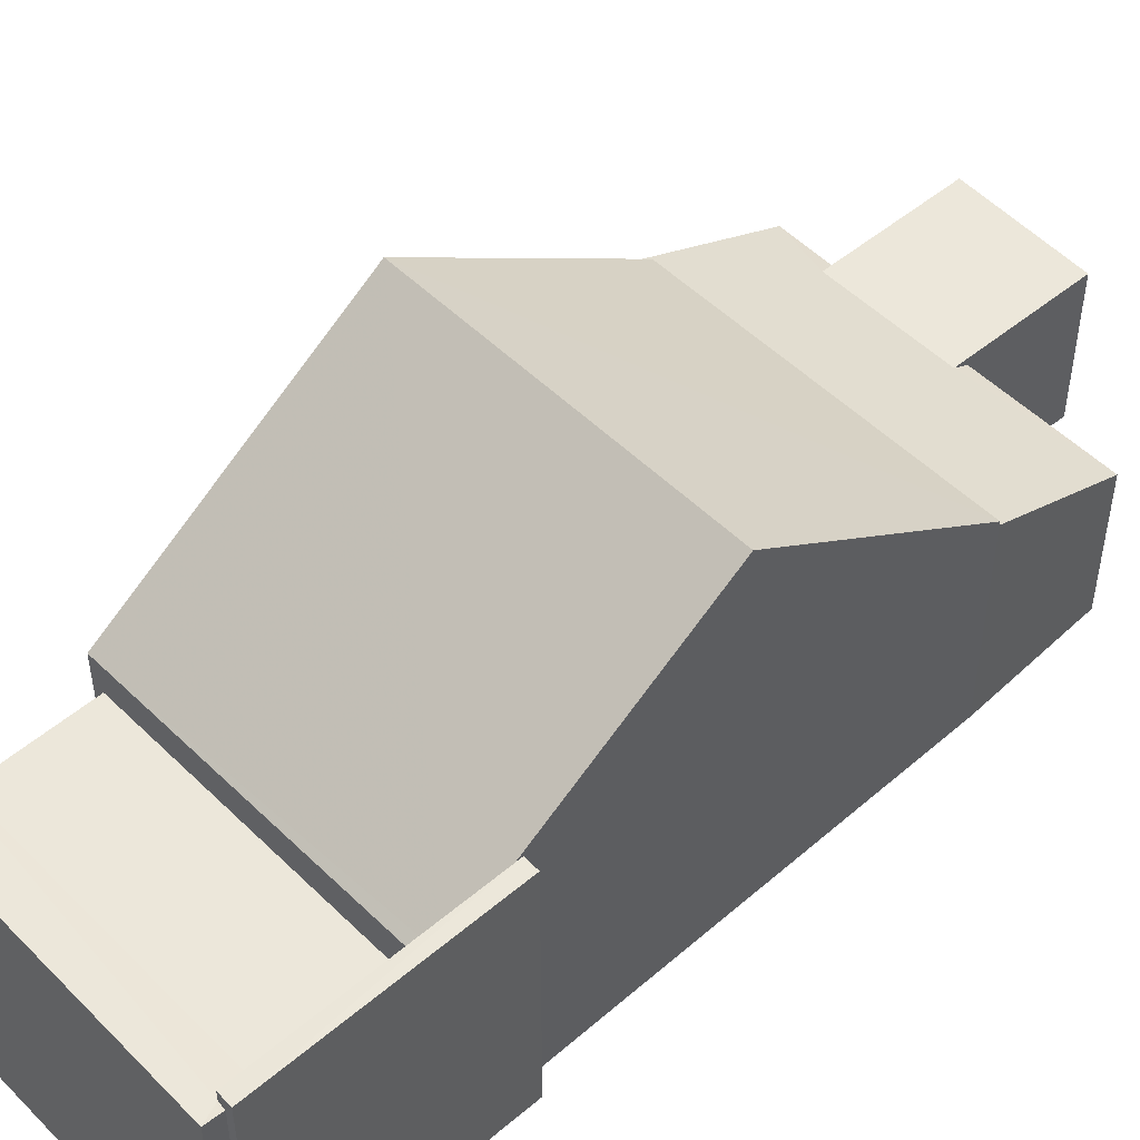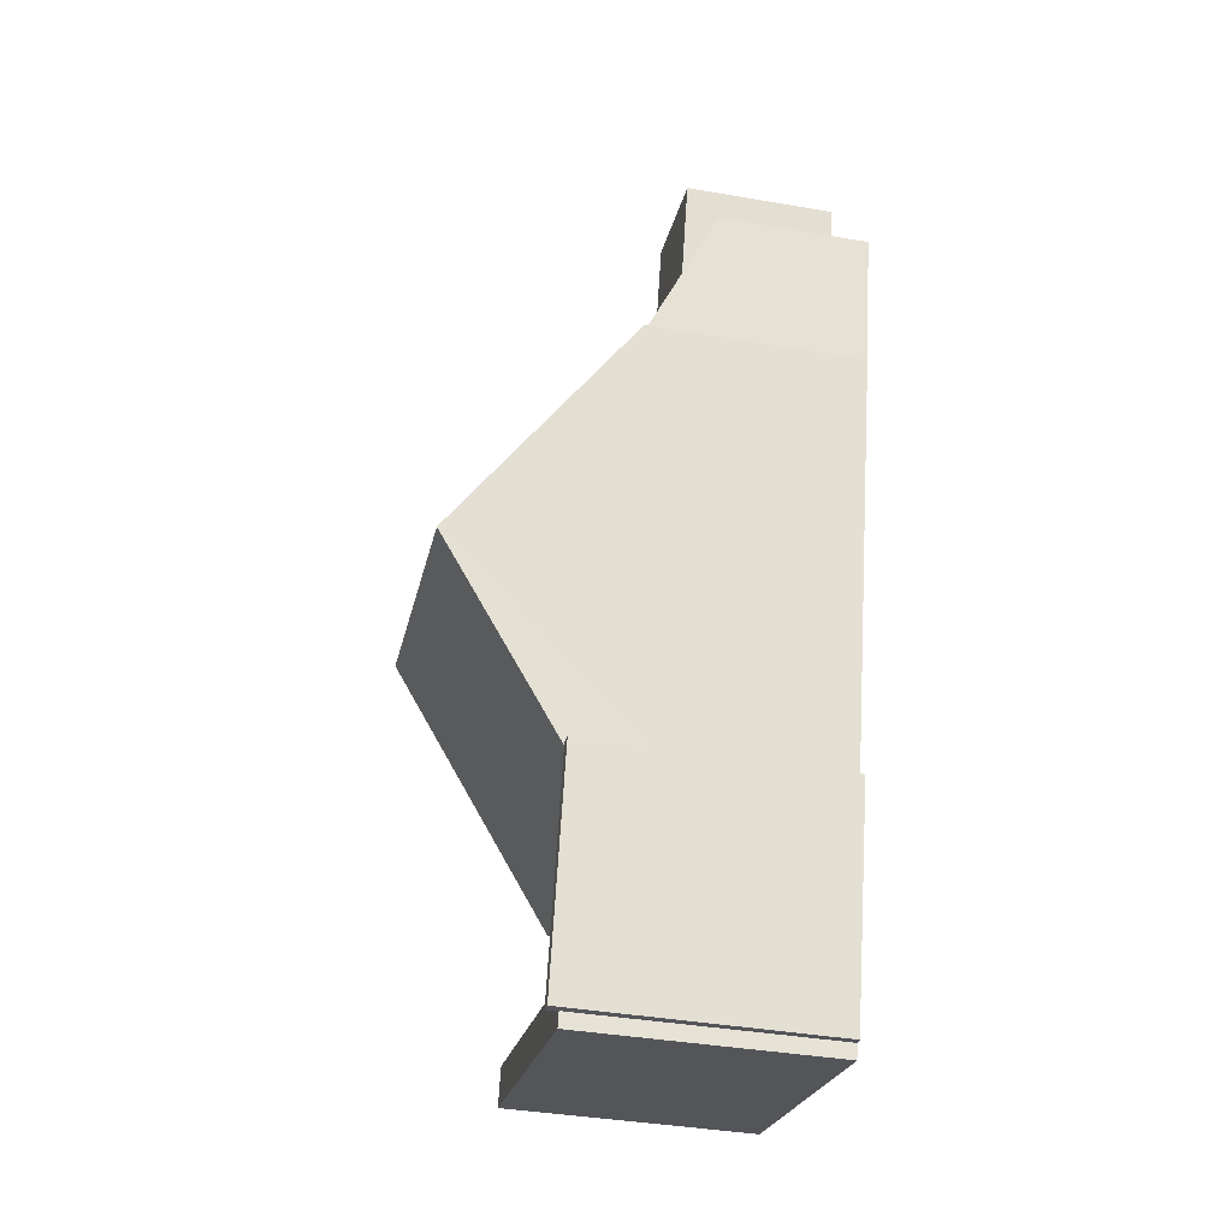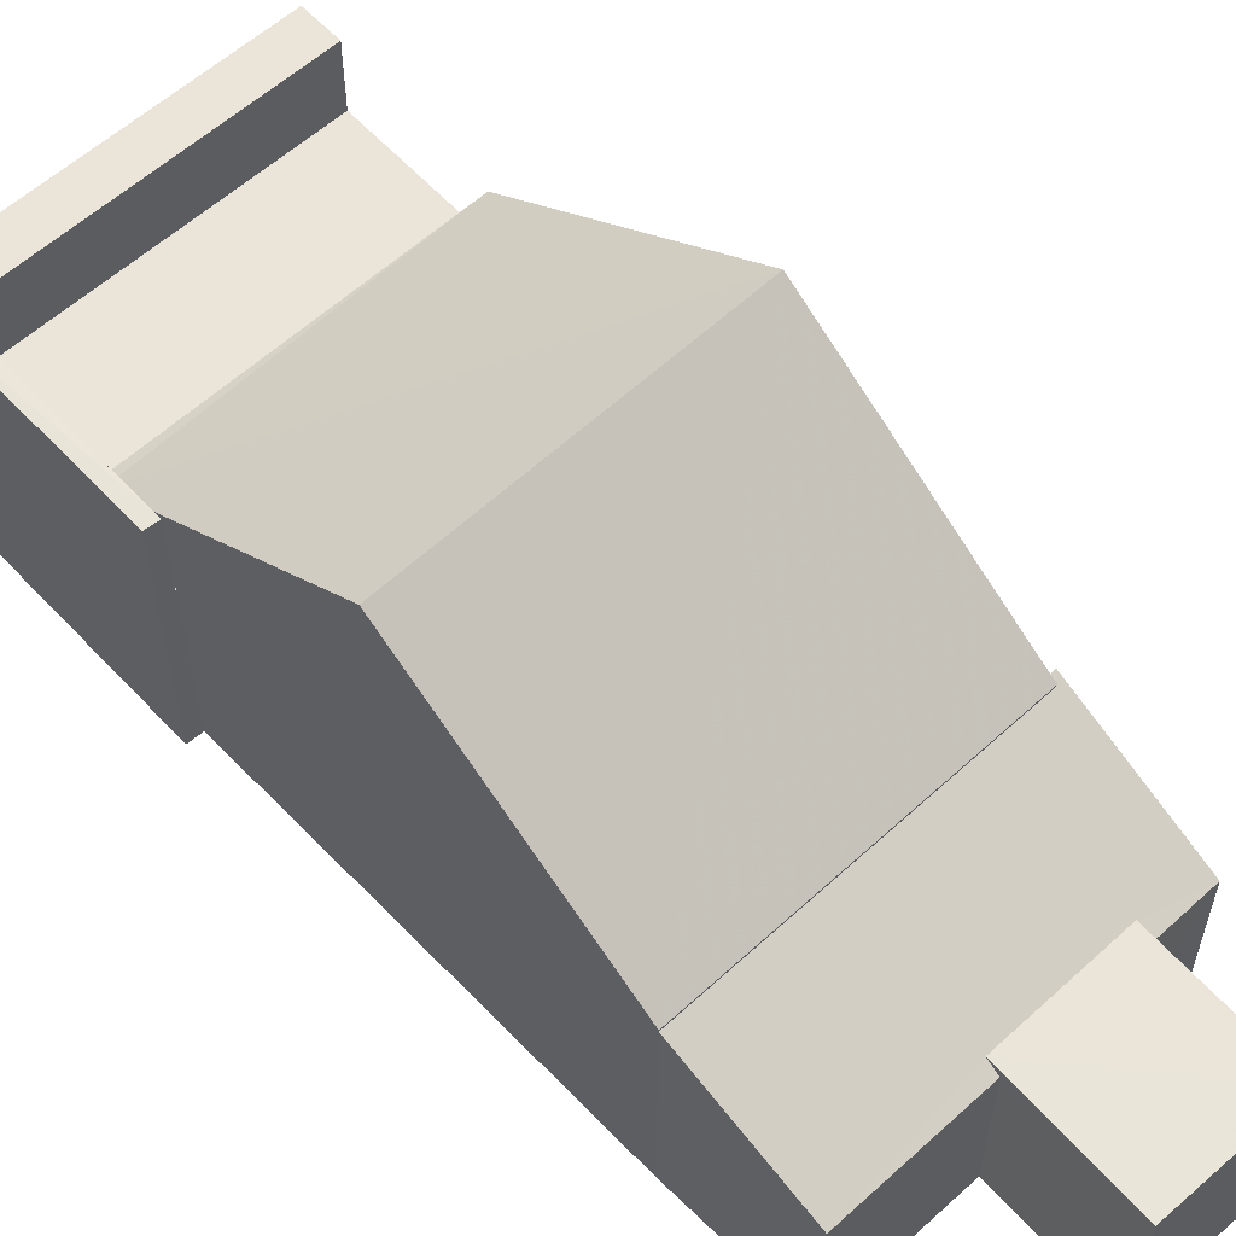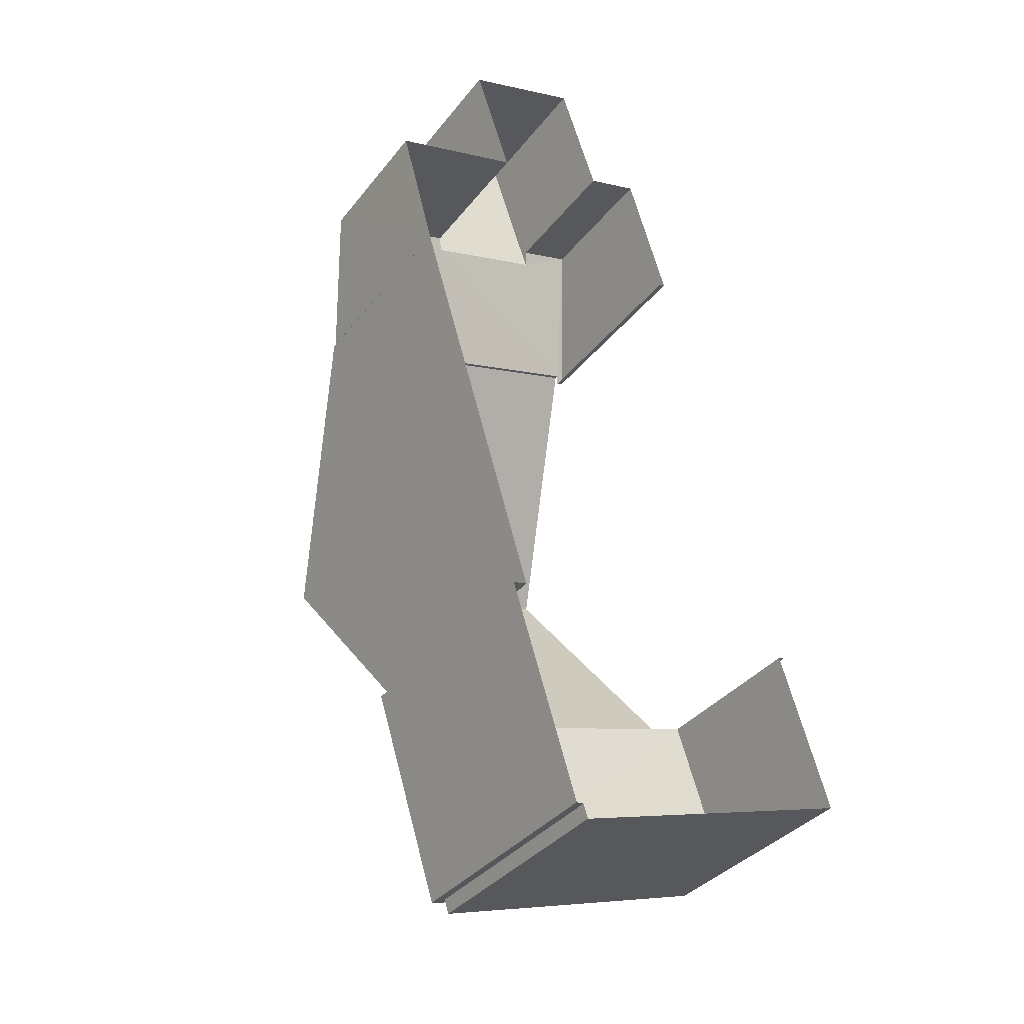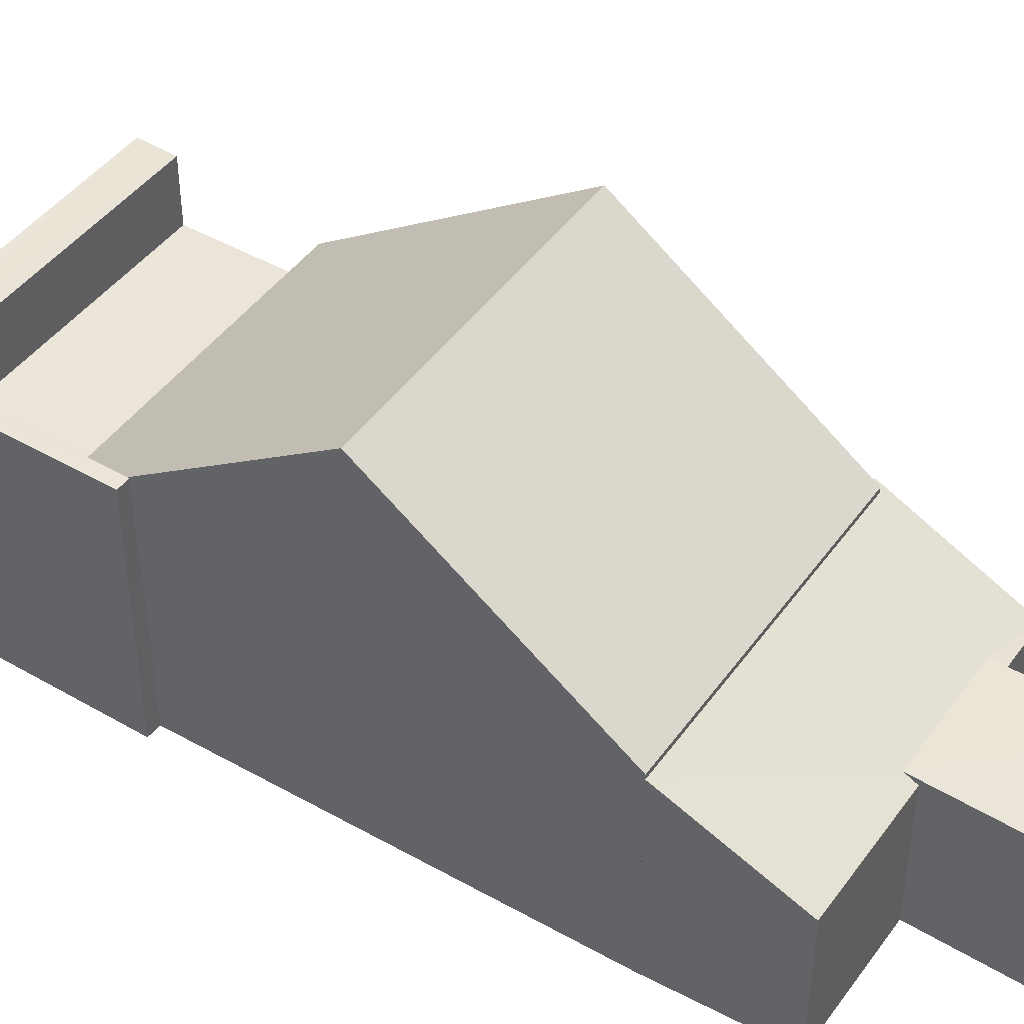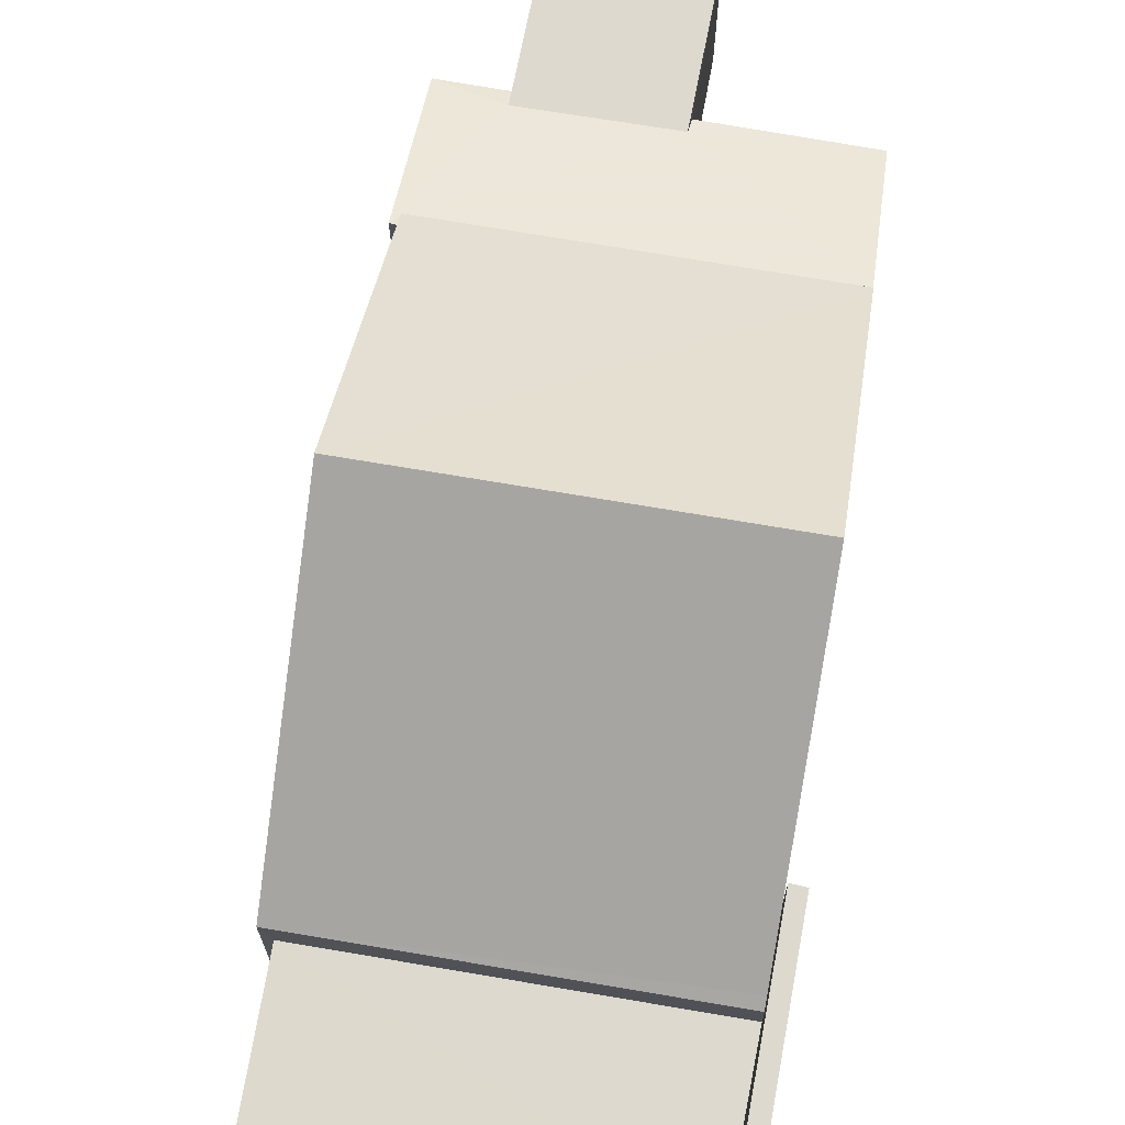
<metadata>
{"format":"obj","ext":"obj","renderer":"f3d","projection":"perspective","resolution":1024,"background":"white","views":[{"elev":51.5,"azim":29.8,"up":"+Z"},{"elev":-41.0,"azim":78.2,"up":"+Y"},{"elev":59.4,"azim":120.0,"up":"+Z"},{"elev":-35.9,"azim":147.2,"up":"+Y"},{"elev":44.8,"azim":106.5,"up":"+Z"},{"elev":71.8,"azim":-7.1,"up":"+Z"}]}
</metadata>
<code>
v -2.254e+05 -1.273e+05 13.78
v -2.254e+05 -1.273e+05 13.78
v -2.254e+05 -1.273e+05 13.78
v -2.254e+05 -1.273e+05 13.78
v -2.254e+05 -1.273e+05 13.78
v -2.254e+05 -1.273e+05 13.78
v -2.254e+05 -1.273e+05 13.78
v -2.254e+05 -1.273e+05 13.78
v -2.254e+05 -1.273e+05 13.78
v -2.254e+05 -1.273e+05 13.78
v -2.254e+05 -1.273e+05 13.78
v -2.254e+05 -1.273e+05 13.78
v -2.254e+05 -1.273e+05 13.78
v -2.254e+05 -1.273e+05 13.78
v -2.254e+05 -1.273e+05 13.78
v -2.254e+05 -1.273e+05 13.78
v -2.254e+05 -1.273e+05 13.78
v -2.254e+05 -1.273e+05 16.45
v -2.254e+05 -1.273e+05 16.45
v -2.254e+05 -1.273e+05 16.45
v -2.254e+05 -1.273e+05 16.45
v -2.254e+05 -1.273e+05 18.11
v -2.254e+05 -1.273e+05 18.11
v -2.254e+05 -1.273e+05 18.11
v -2.254e+05 -1.273e+05 18.11
v -2.254e+05 -1.273e+05 18.11
v -2.254e+05 -1.273e+05 18.11
v -2.254e+05 -1.273e+05 16.9
v -2.254e+05 -1.273e+05 16.9
v -2.254e+05 -1.273e+05 16.9
v -2.254e+05 -1.273e+05 16.9
v -2.254e+05 -1.273e+05 16.9
v -2.254e+05 -1.273e+05 16.9
v -2.254e+05 -1.273e+05 16.9
v -2.254e+05 -1.273e+05 17.49
v -2.254e+05 -1.273e+05 17.42
v -2.254e+05 -1.273e+05 17.49
v -2.254e+05 -1.273e+05 16.33
v -2.254e+05 -1.273e+05 16.33
v -2.254e+05 -1.273e+05 17.42
v -2.254e+05 -1.273e+05 16.35
v -2.254e+05 -1.273e+05 16.34
v -2.254e+05 -1.273e+05 18.3
v -2.254e+05 -1.273e+05 18.3
v -2.254e+05 -1.273e+05 18.3
v -2.254e+05 -1.273e+05 18.3
v -2.254e+05 -1.273e+05 20.48
v -2.254e+05 -1.273e+05 20.48
v -2.254e+05 -1.273e+05 17.59
v -2.254e+05 -1.273e+05 17.49
v -2.254e+05 -1.273e+05 17.49
v -2.254e+05 -1.273e+05 17.49
v -2.254e+05 -1.273e+05 17.49
f 1 2 3
f 4 5 1
f 6 7 8
f 1 3 7
f 6 8 9
f 10 11 4
f 12 11 10
f 13 6 14
f 15 10 16
f 17 1 13
f 16 10 17
f 17 4 1
f 6 1 7
f 10 4 17
f 13 1 6
f 1 5 35
f 53 36 35
f 48 53 35
f 35 5 50
f 48 35 50
f 18 19 20
f 21 18 20
f 22 23 24
f 23 25 24
f 24 26 27
f 24 25 26
f 28 29 30
f 28 31 29
f 32 33 34
f 35 36 37
f 37 36 38
f 39 38 21
f 18 36 40
f 41 18 40
f 42 18 41
f 21 36 18
f 38 36 21
f 43 44 45
f 46 43 45
f 47 48 49
f 48 50 49
f 50 51 49
f 48 52 53
f 48 47 52
f 10 15 27
f 24 27 44
f 44 27 45
f 27 15 45
f 12 27 26
f 12 10 27
f 29 4 30
f 23 30 25
f 25 30 11
f 30 4 11
f 52 40 53
f 53 40 36
f 13 40 52
f 41 13 14
f 41 40 13
f 26 11 12
f 26 25 11
f 45 15 16
f 46 45 16
f 7 3 38
f 39 7 38
f 5 29 50
f 50 29 51
f 5 4 29
f 51 29 31
f 17 13 34
f 49 32 34
f 47 49 34
f 34 13 52
f 47 34 52
f 1 37 2
f 1 35 37
f 38 3 2
f 37 38 2
f 19 9 8
f 20 19 8
f 8 39 20
f 20 39 21
f 7 39 8
f 43 33 49
f 33 32 49
f 22 44 43
f 24 44 22
f 31 28 51
f 51 22 49
f 51 28 22
f 22 43 49
f 42 41 14
f 6 42 14
f 28 23 22
f 28 30 23
f 42 9 19
f 19 18 42
f 6 9 42
f 43 46 33
f 46 16 33
f 33 17 34
f 33 16 17

</code>
